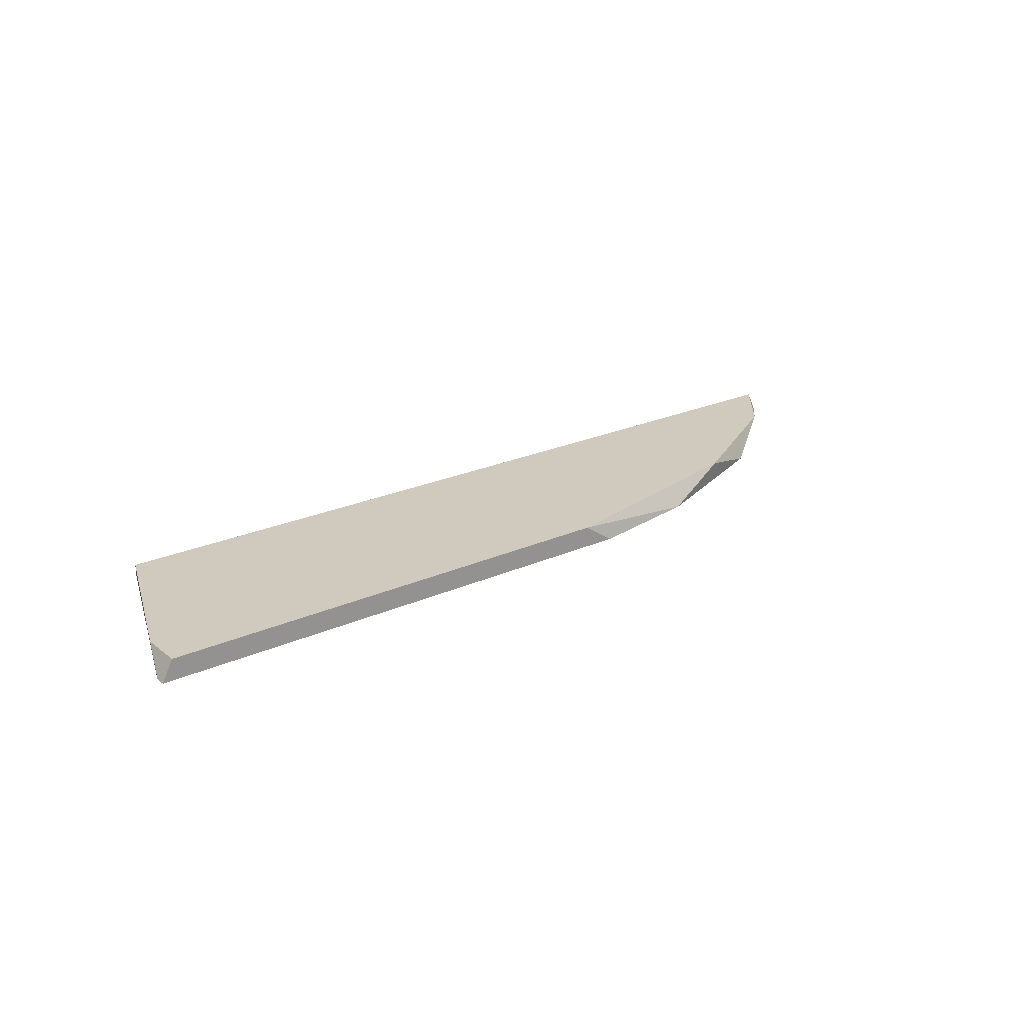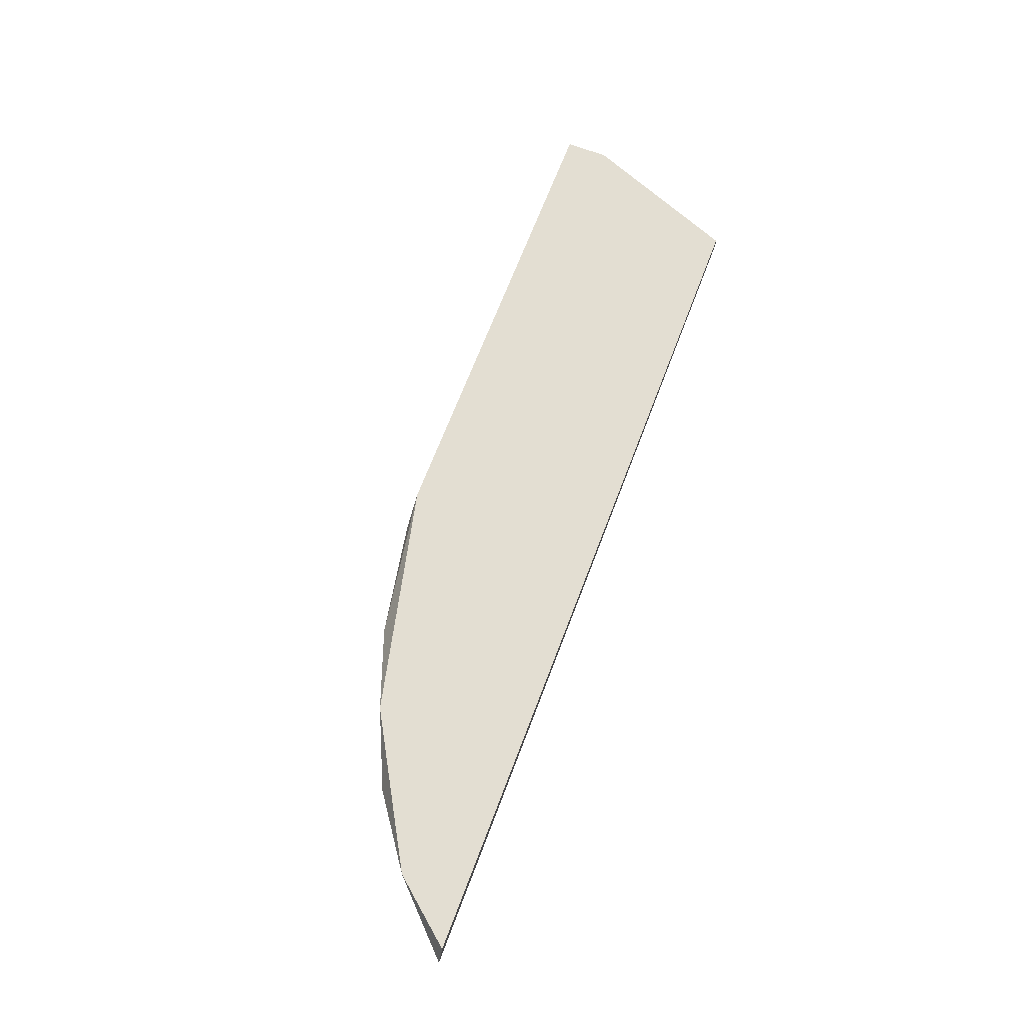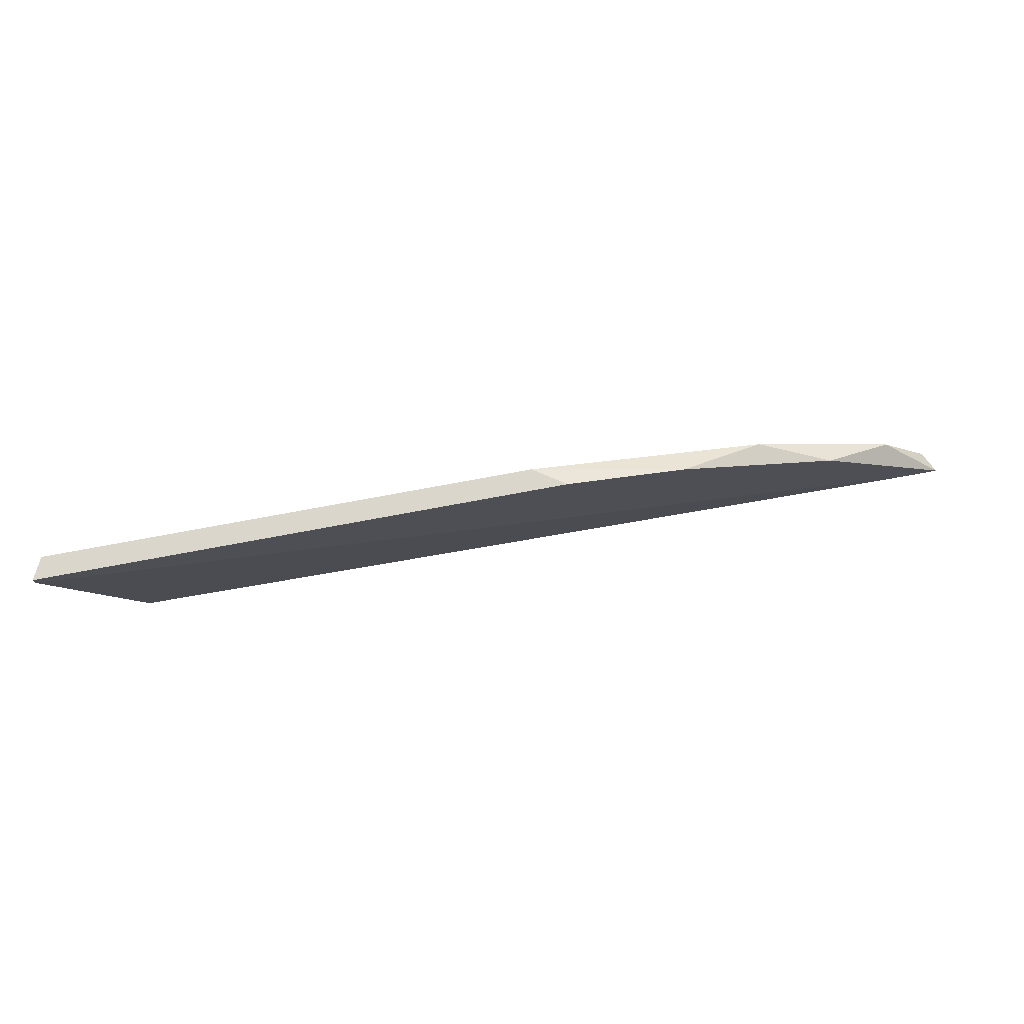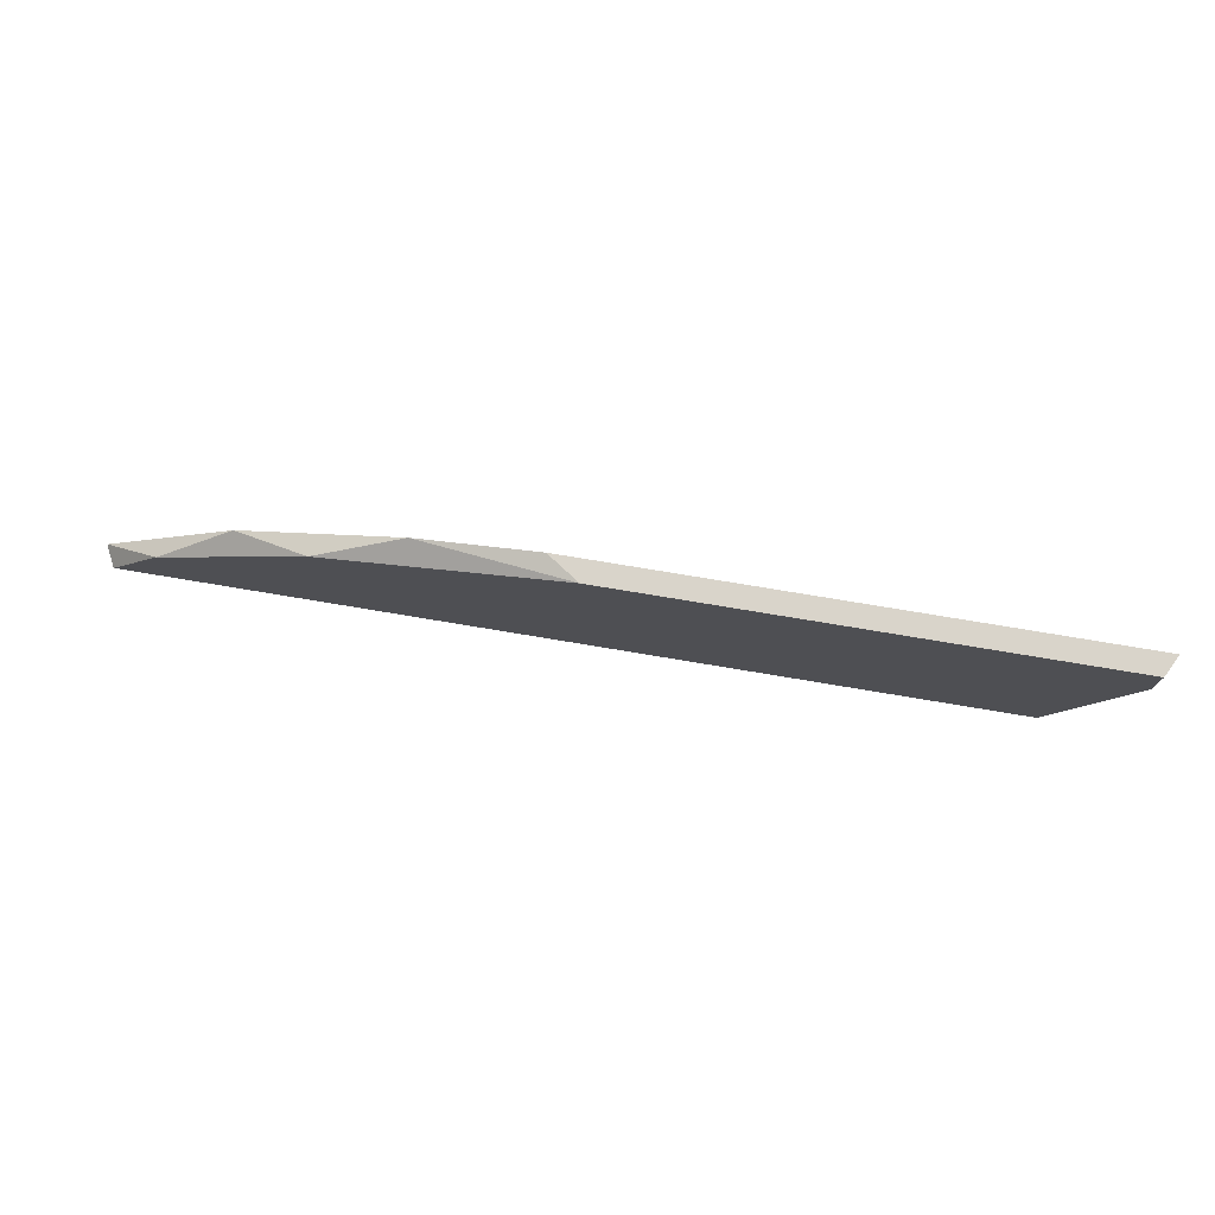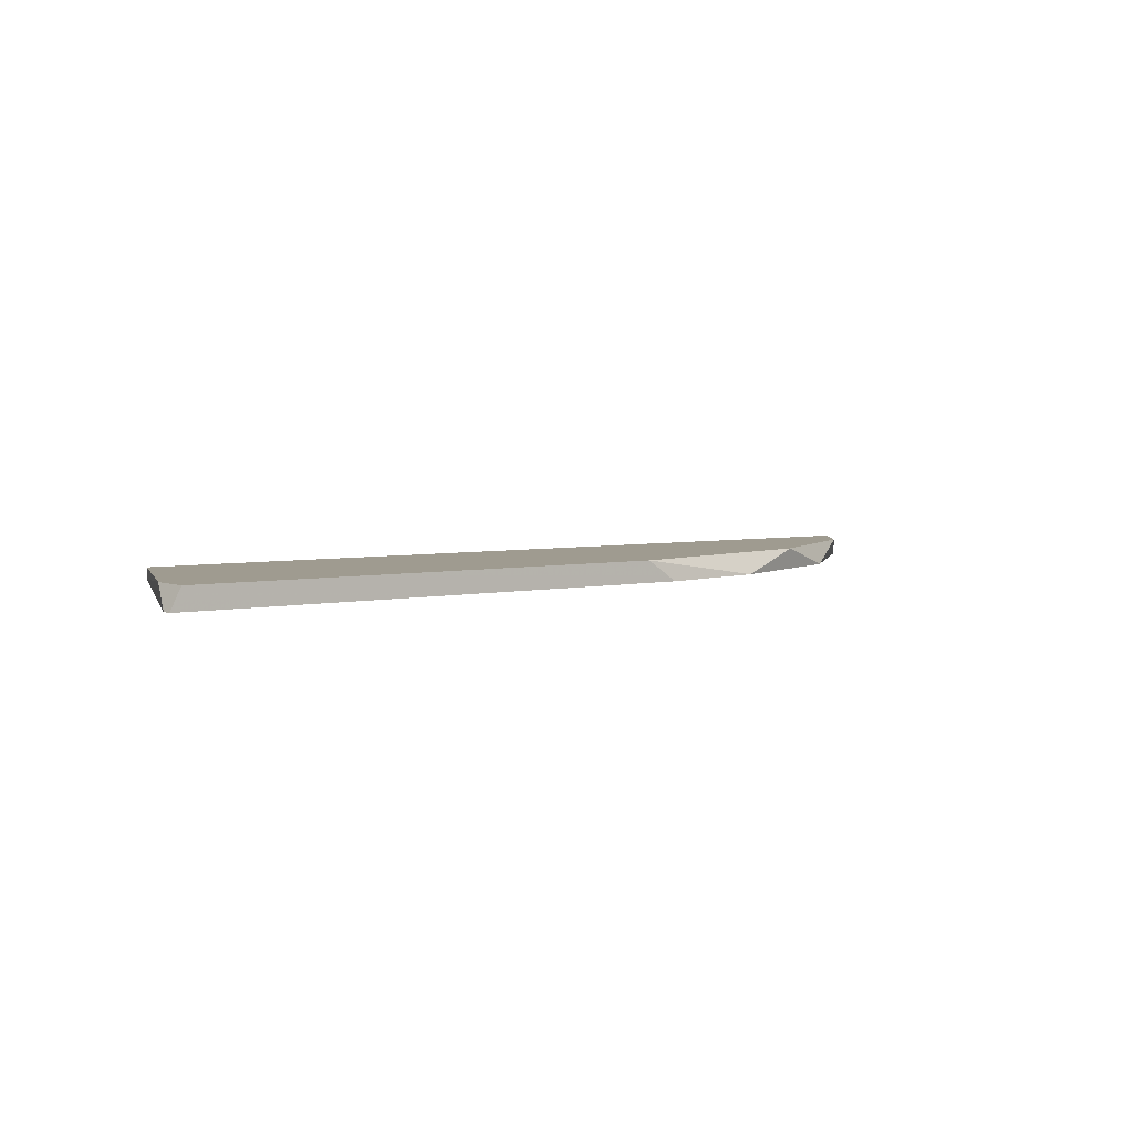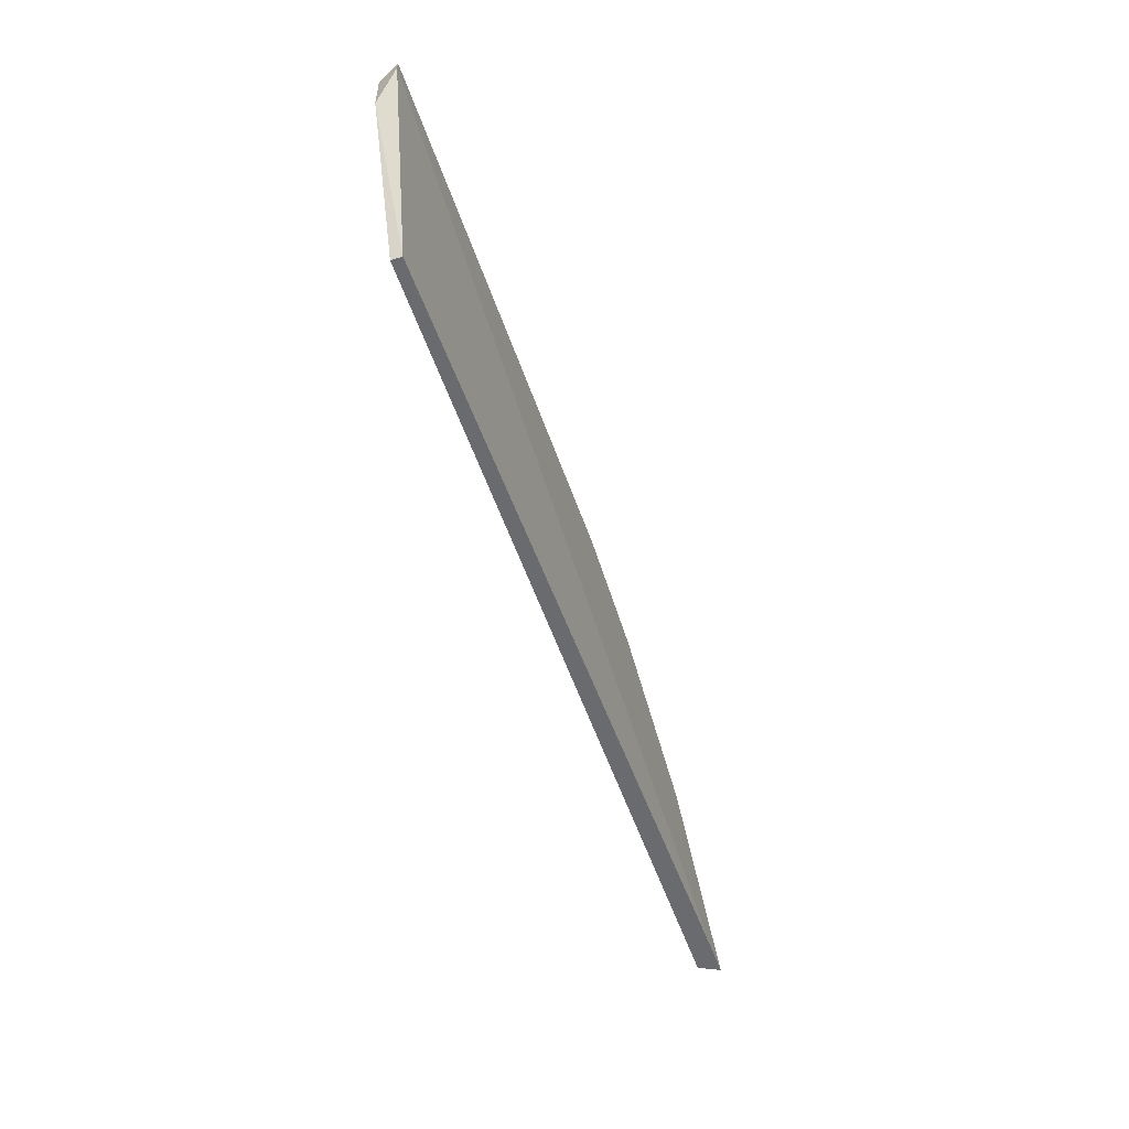
<metadata>
{"format":"obj","ext":"obj","renderer":"f3d","projection":"perspective","resolution":1024,"background":"white","views":[{"elev":22.9,"azim":-37.6,"up":"+Y"},{"elev":67.7,"azim":110.8,"up":"+Y"},{"elev":74.1,"azim":-10.6,"up":"+Z"},{"elev":74.8,"azim":-170.5,"up":"+Z"},{"elev":4.1,"azim":-37.2,"up":"+Y"},{"elev":-53.4,"azim":-71.4,"up":"+Z"}]}
</metadata>
<code>
v 0.8789 0.1198 0.231
v 0.6864 0.1226 0.1999
v 0.6666 0.1198 0.2508
v 0.7968 0.1255 0.2536
v 0.9129 0.1255 0.1999
v 0.6695 0.1255 0.2423
v 0.9157 0.1198 0.1999
v 0.6864 0.1255 0.1999
v 0.8053 0.1198 0.2536
v 0.8591 0.1255 0.2395
v 0.6695 0.1255 0.2536
v 0.8987 0.1255 0.2168
v 0.6666 0.1198 0.2536
v 0.8364 0.1198 0.248
v 0.9072 0.1198 0.1999
f 2 7 15
f 2 3 6
f 4 5 6
f 1 3 7
f 2 5 7
f 5 2 8
f 2 6 8
f 6 5 8
f 3 1 9
f 5 4 10
f 6 3 11
f 4 6 11
f 9 4 11
f 1 7 12
f 7 5 12
f 10 1 12
f 5 10 12
f 3 9 13
f 11 3 13
f 9 11 13
f 9 1 14
f 4 9 14
f 10 4 14
f 1 10 14
f 3 2 15
f 7 3 15

</code>
